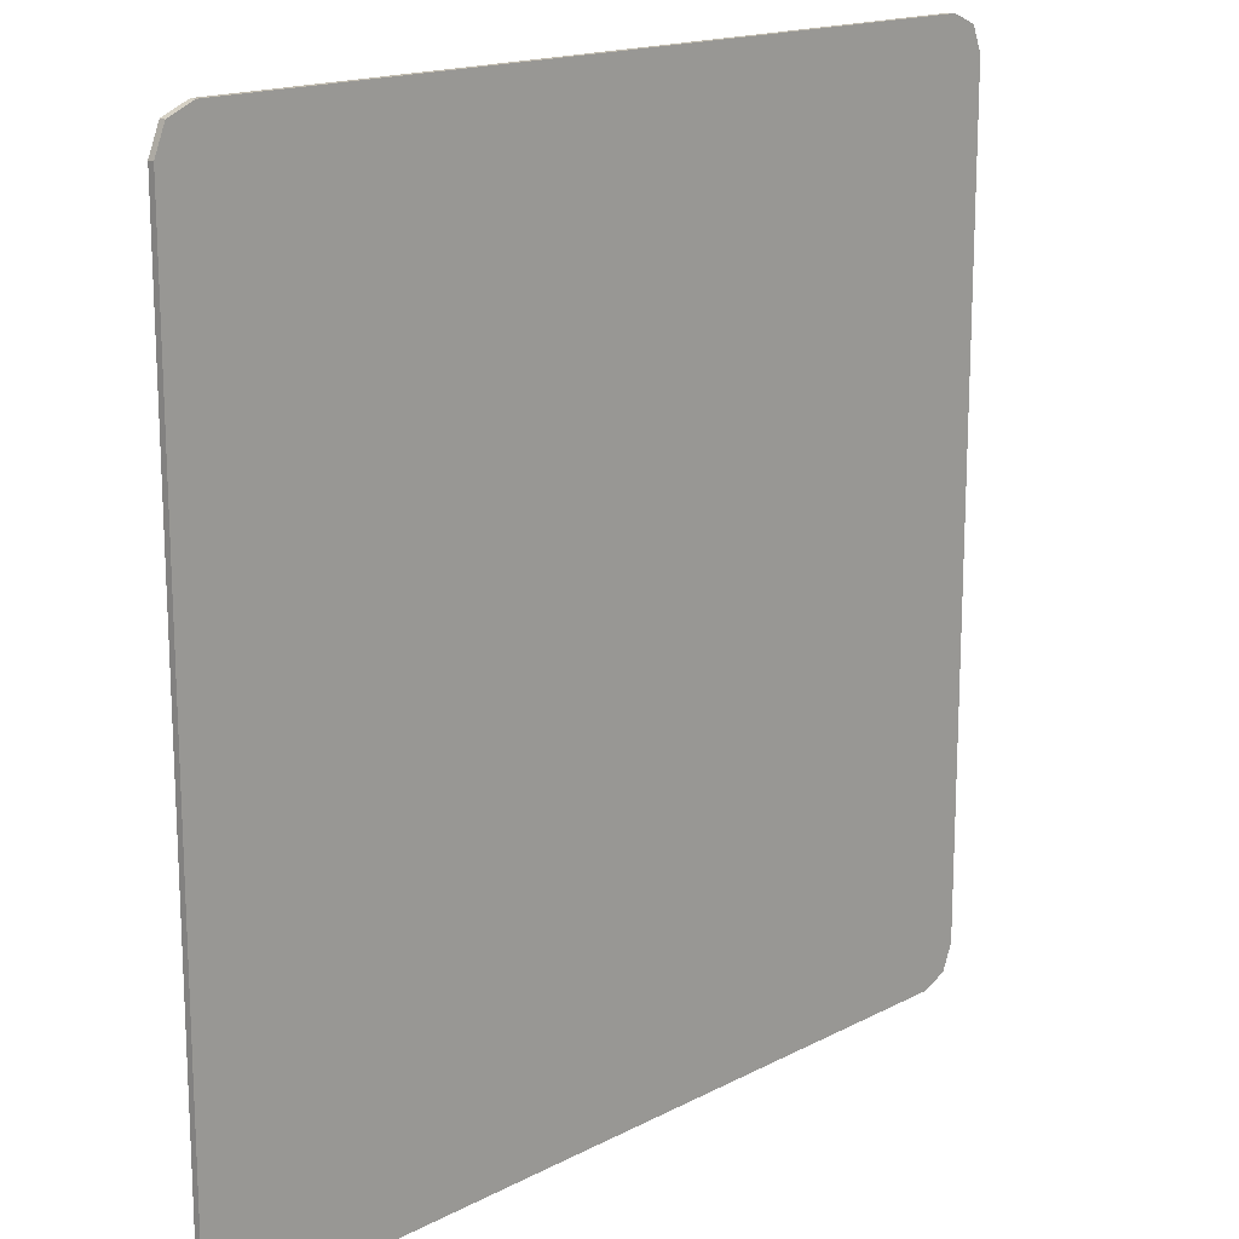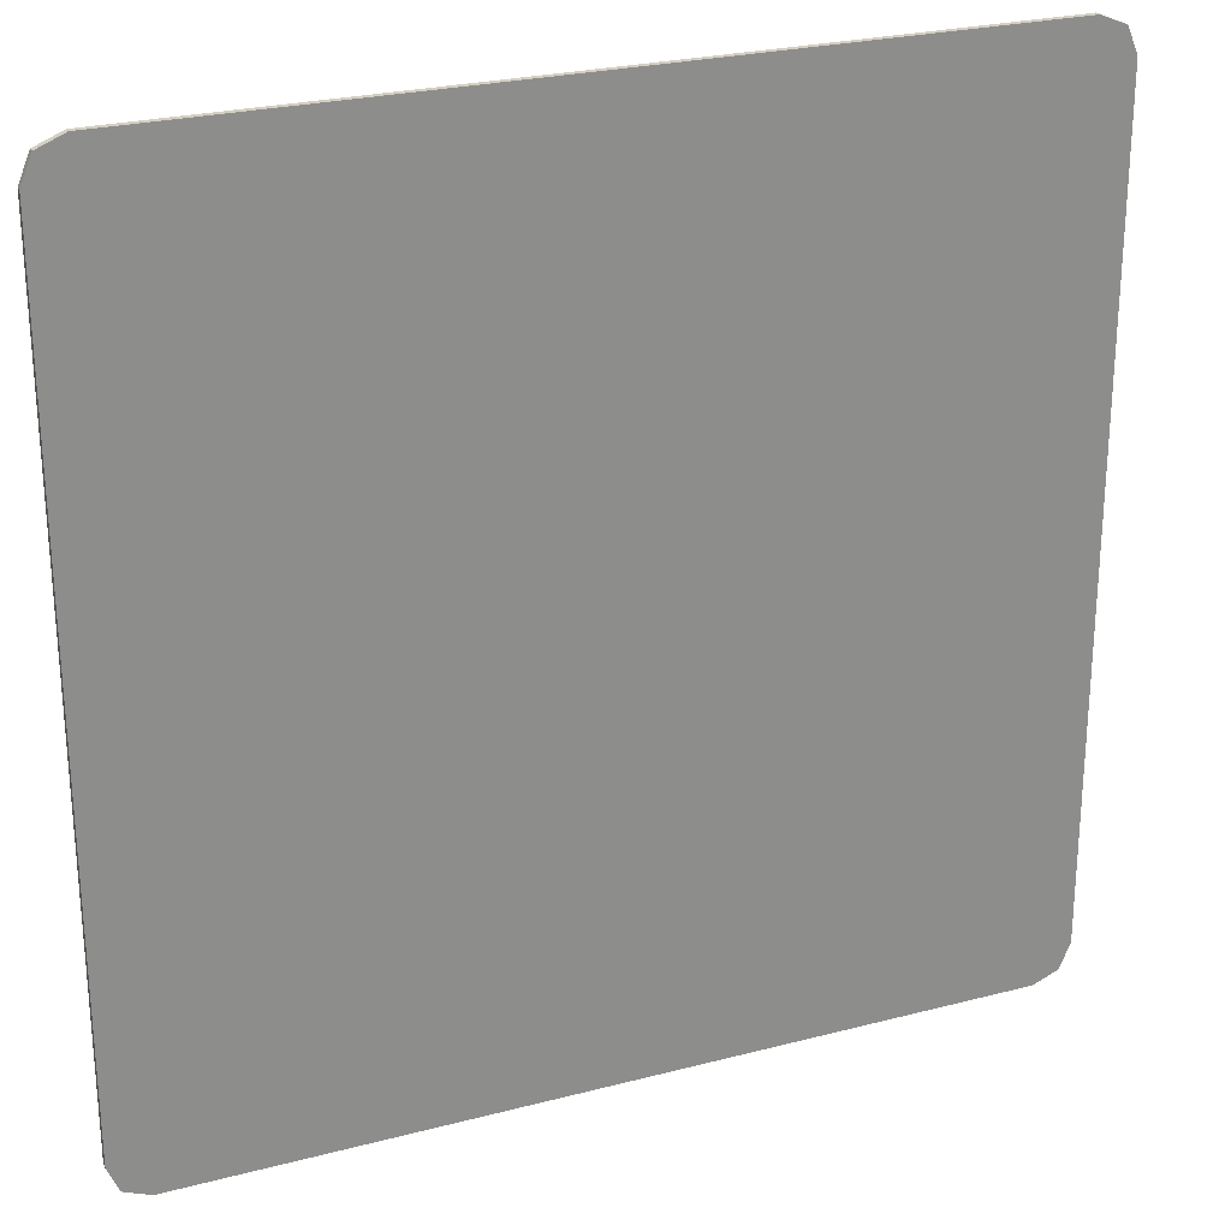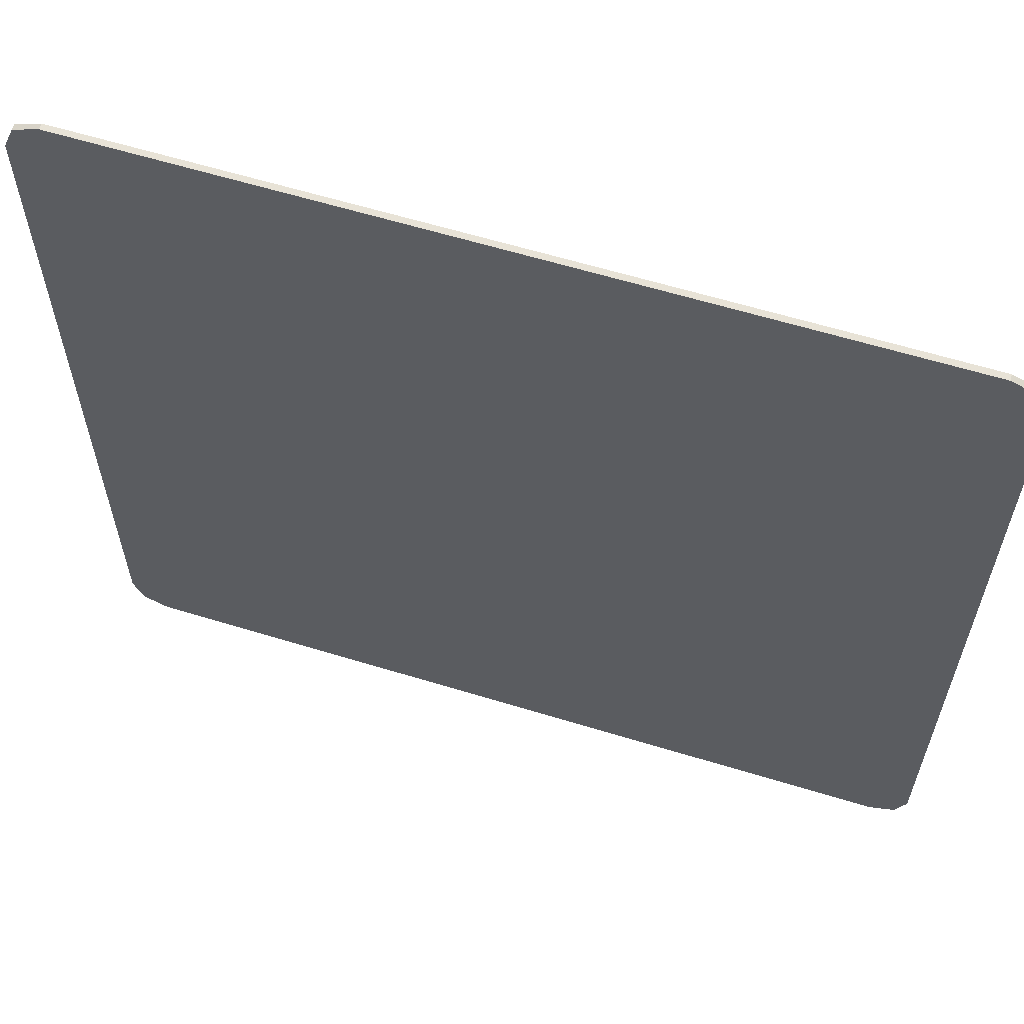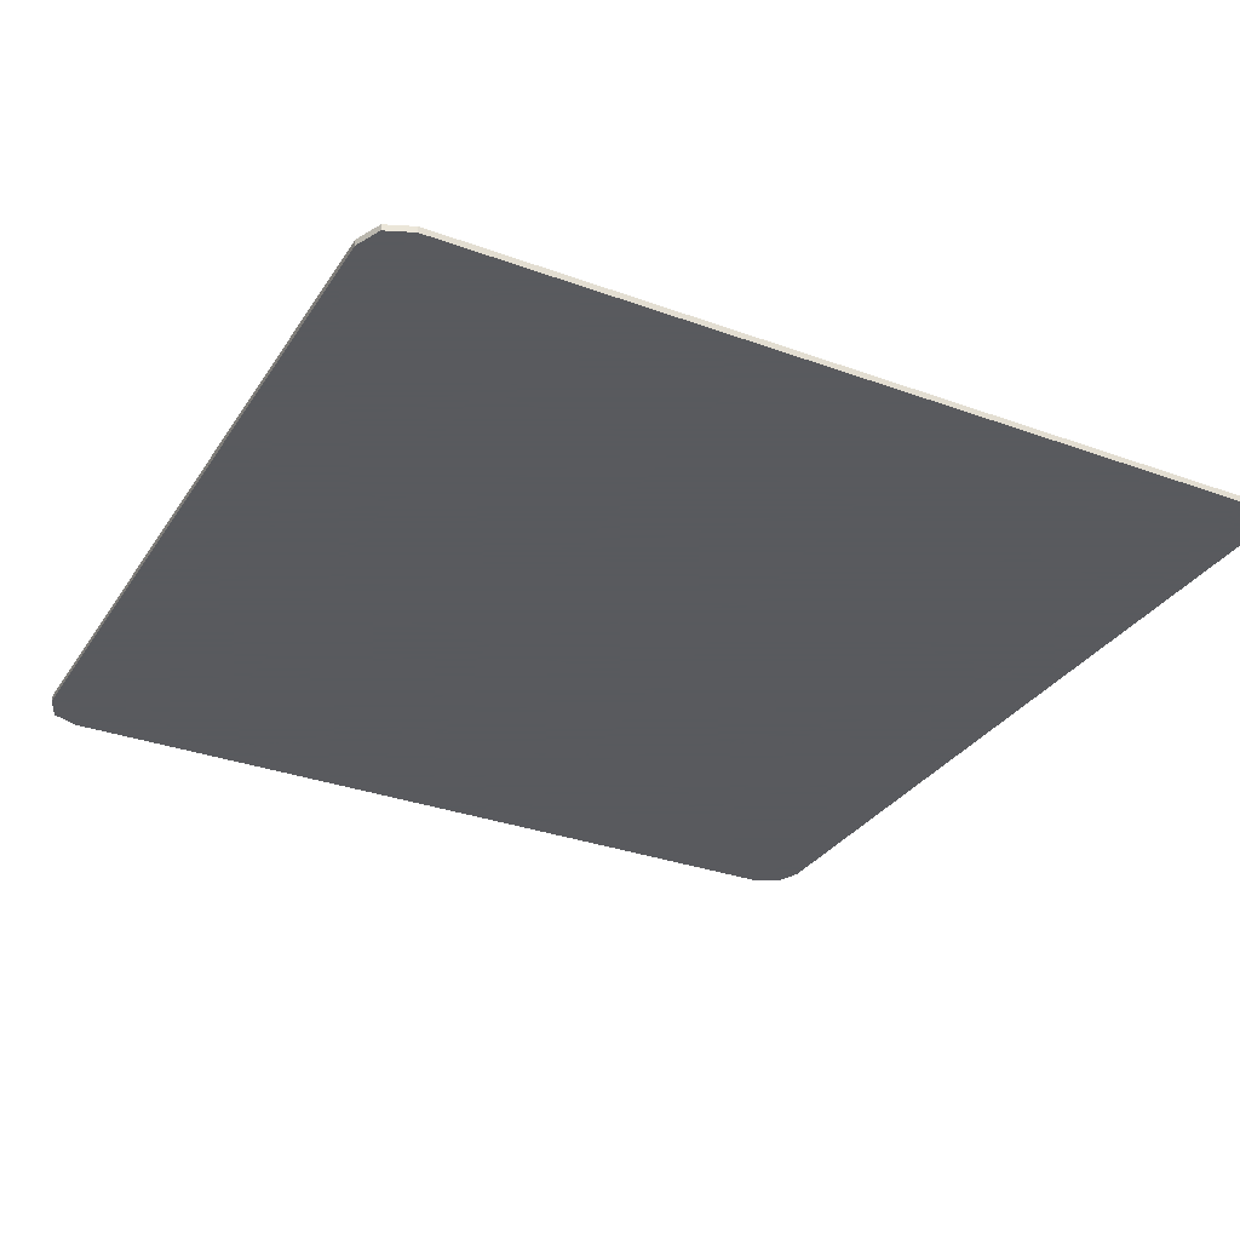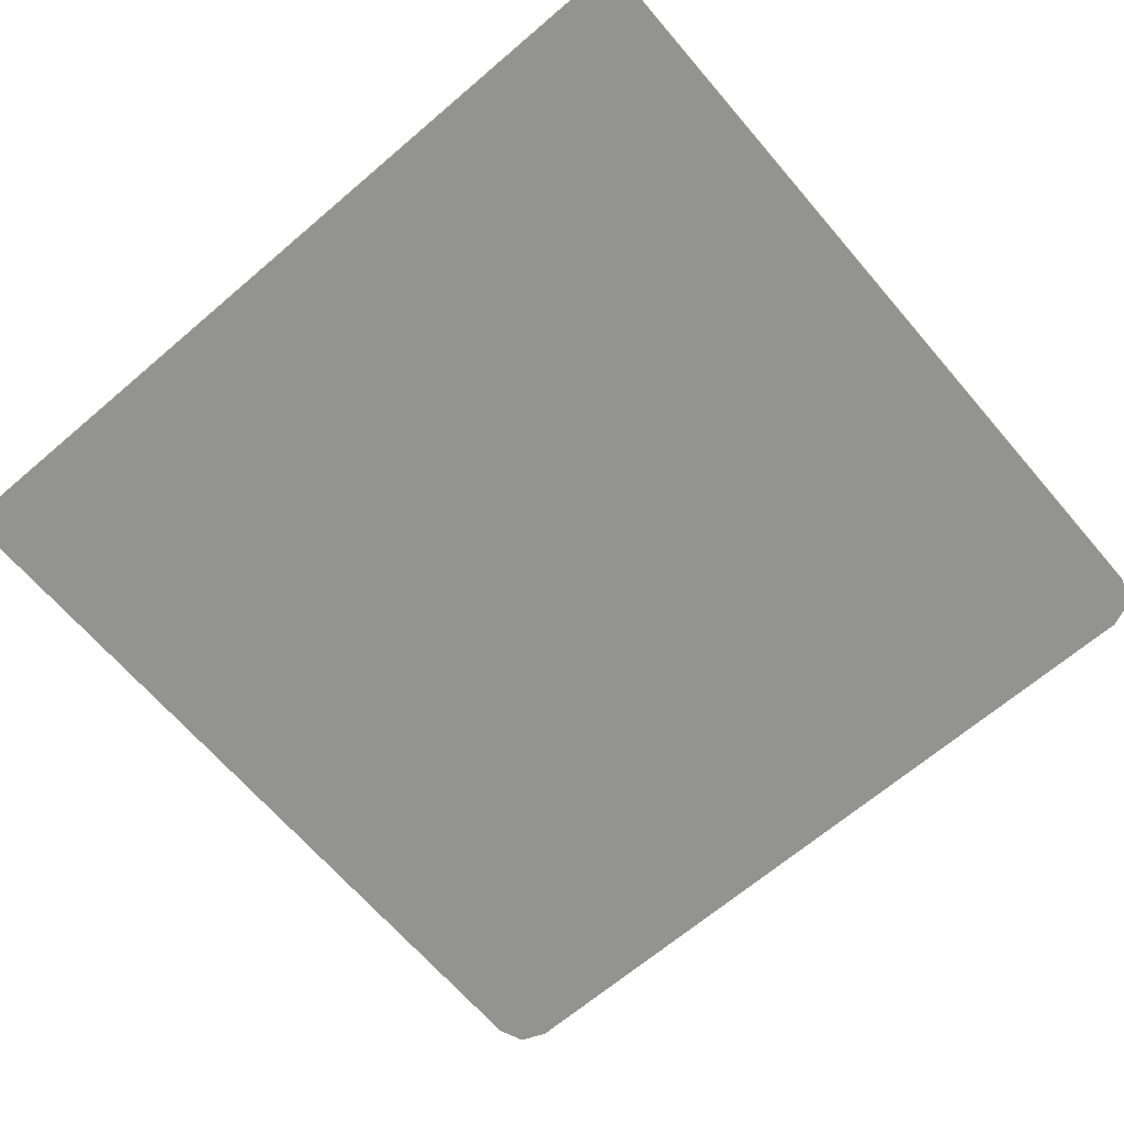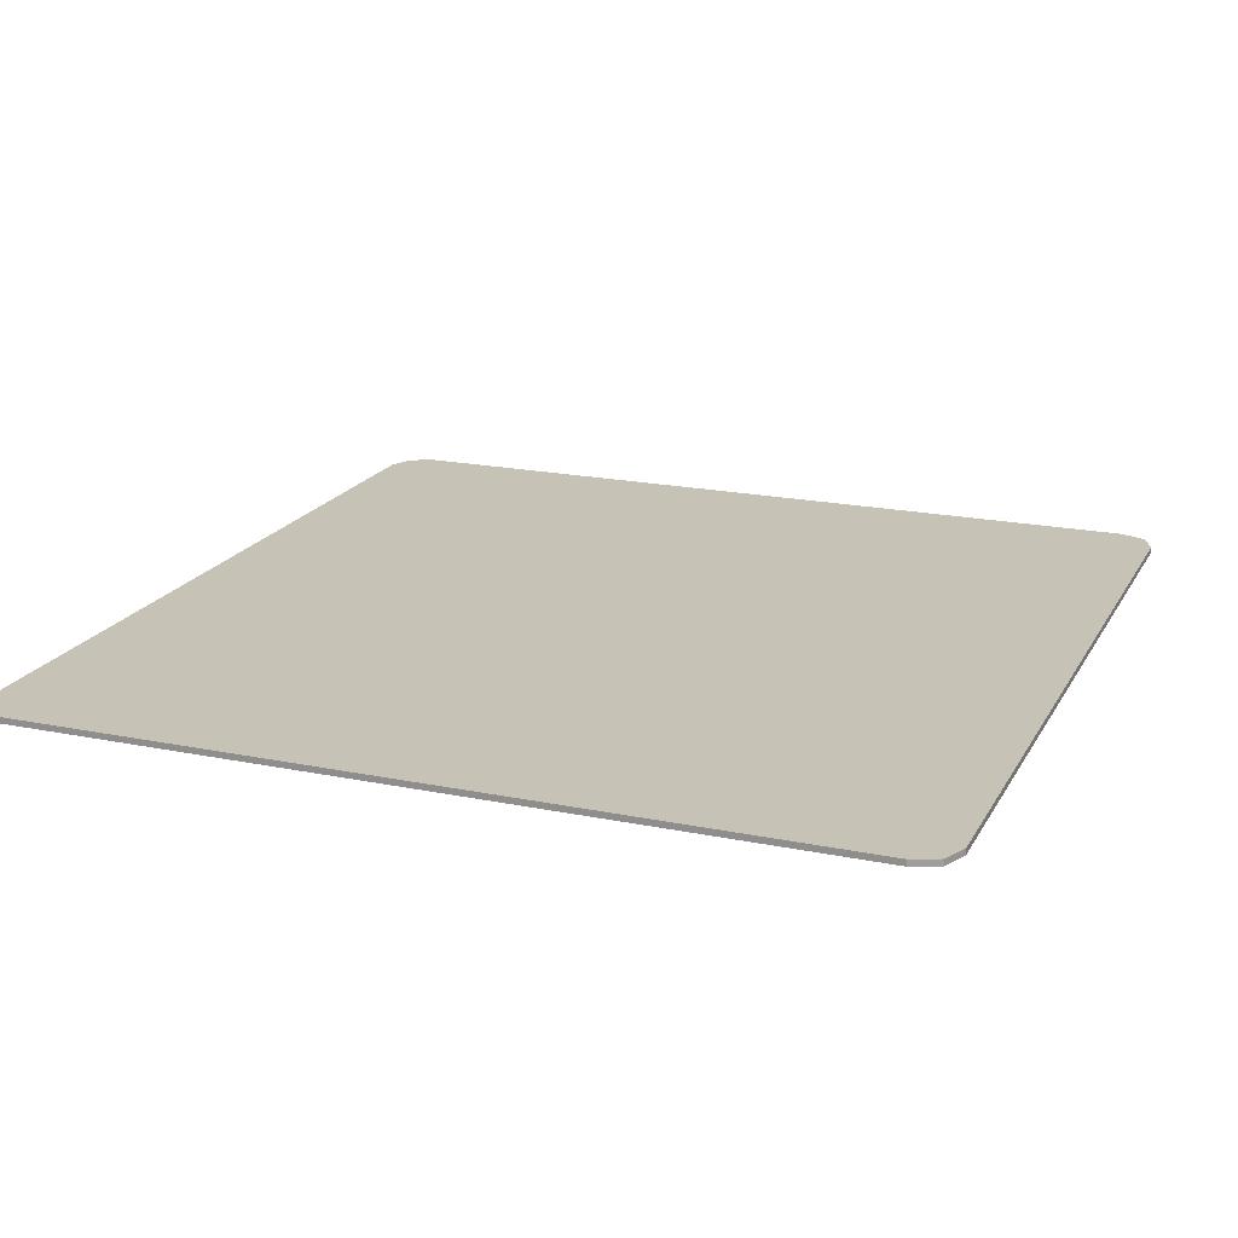
<metadata>
{"format":"obj","ext":"obj","renderer":"f3d","projection":"perspective","resolution":1024,"background":"white","views":[{"elev":16.5,"azim":133.4,"up":"+Z"},{"elev":25.6,"azim":157.3,"up":"+Z"},{"elev":61.6,"azim":-162.7,"up":"+Z"},{"elev":-31.2,"azim":62.5,"up":"+Y"},{"elev":-66.7,"azim":-139.4,"up":"+Y"},{"elev":19.3,"azim":-68.8,"up":"+Y"}]}
</metadata>
<code>
v -0.9 0 0.825
v -0.878 0 0.878
v -0.825 0 0.9
v 0.9 0 0.825
v 0.878 0 0.878
v 0.825 0 0.9
v -0.9 0 -0.825
v -0.878 0 -0.878
v -0.825 0 -0.9
v 0.9 0 -0.825
v 0.878 0 -0.878
v 0.825 0 -0.9
v -0.878 0 0.878
v -0.9 0 0.825
v -0.9 -0.0125 0.825
v -0.878 -0.0125 0.878
v -0.825 0 0.9
v -0.878 0 0.878
v -0.878 -0.0125 0.878
v -0.825 -0.0125 0.9
v 0.878 0 0.878
v 0.9 0 0.825
v 0.9 -0.0125 0.825
v 0.878 -0.0125 0.878
v 0.825 0 0.9
v 0.878 0 0.878
v 0.878 -0.0125 0.878
v 0.825 -0.0125 0.9
v -0.878 0 -0.878
v -0.9 0 -0.825
v -0.9 -0.0125 -0.825
v -0.878 -0.0125 -0.878
v -0.825 0 -0.9
v -0.878 0 -0.878
v -0.878 -0.0125 -0.878
v -0.825 -0.0125 -0.9
v 0.878 0 -0.878
v 0.9 0 -0.825
v 0.9 -0.0125 -0.825
v 0.878 -0.0125 -0.878
v 0.825 0 -0.9
v 0.878 0 -0.878
v 0.878 -0.0125 -0.878
v 0.825 -0.0125 -0.9
v -0.9 -0.0125 0.825
v -0.878 -0.0125 0.878
v -0.825 -0.0125 0.9
v 0.9 -0.0125 0.825
v 0.878 -0.0125 0.878
v 0.825 -0.0125 0.9
v -0.9 -0.0125 -0.825
v -0.878 -0.0125 -0.878
v -0.825 -0.0125 -0.9
v 0.9 -0.0125 -0.825
v 0.878 -0.0125 -0.878
v 0.825 -0.0125 -0.9
v 0.825 0 0.9
v 0.9 0 0.825
v -0.9 0 0.825
v -0.825 0 0.9
v 0.9 0 0.825
v 0.9 0 -0.825
v -0.9 0 -0.825
v -0.9 0 0.825
v 0.825 0 -0.9
v -0.825 0 -0.9
v -0.9 0 -0.825
v 0.9 0 -0.825
v -0.825 0 0.9
v -0.825 -0.0125 0.9
v -0.57 -0.0125 0.9
v -0.825 0 0.9
v -0.57 -0.0125 0.9
v -0.19 -0.0125 0.9
v -0.825 0 0.9
v -0.19 -0.0125 0.9
v 0.19 -0.0125 0.9
v 0.825 0 0.9
v 0.825 0 0.9
v 0.19 -0.0125 0.9
v 0.57 -0.0125 0.9
v 0.825 0 0.9
v 0.57 -0.0125 0.9
v 0.825 -0.0125 0.9
v -0.9 0 0.825
v -0.9 -0.0125 0.57
v -0.9 -0.0125 0.825
v 0.9 0 0.825
v 0.9 -0.0125 0.825
v 0.9 -0.0125 0.57
v -0.9 0 0.825
v -0.9 -0.0125 0.19
v -0.9 -0.0125 0.57
v 0.9 0 0.825
v 0.9 -0.0125 0.57
v 0.9 -0.0125 0.19
v -0.9 0 0.825
v -0.9 0 -0.825
v -0.9 -0.0125 -0.19
v -0.9 -0.0125 0.19
v 0.9 0 0.825
v 0.9 -0.0125 0.19
v 0.9 -0.0125 -0.19
v 0.9 0 -0.825
v -0.9 0 -0.825
v -0.9 -0.0125 -0.57
v -0.9 -0.0125 -0.19
v 0.9 0 -0.825
v 0.9 -0.0125 -0.19
v 0.9 -0.0125 -0.57
v -0.9 0 -0.825
v -0.9 -0.0125 -0.825
v -0.9 -0.0125 -0.57
v 0.9 0 -0.825
v 0.9 -0.0125 -0.57
v 0.9 -0.0125 -0.825
v -0.825 0 -0.9
v -0.57 -0.0125 -0.9
v -0.825 -0.0125 -0.9
v -0.825 0 -0.9
v -0.19 -0.0125 -0.9
v -0.57 -0.0125 -0.9
v -0.825 0 -0.9
v 0.825 0 -0.9
v 0.19 -0.0125 -0.9
v -0.19 -0.0125 -0.9
v 0.825 0 -0.9
v 0.57 -0.0125 -0.9
v 0.19 -0.0125 -0.9
v 0.825 0 -0.9
v 0.825 -0.0125 -0.9
v 0.57 -0.0125 -0.9
v -0.57 -0.0125 0.9
v -0.825 -0.0125 0.9
v -0.9 -0.0125 0.825
v -0.9 -0.0125 0.57
v -0.57 -0.0125 0.9
v -0.9 -0.0125 0.57
v -0.57 -0.0125 0.57
v -0.19 -0.0125 0.9
v -0.19 -0.0125 0.57
v 0.19 -0.0125 0.57
v 0.19 -0.0125 0.9
v 0.57 -0.0125 0.9
v 0.57 -0.0125 0.57
v 0.9 -0.0125 0.57
v 0.57 -0.0125 0.9
v 0.9 -0.0125 0.57
v 0.9 -0.0125 0.825
v 0.825 -0.0125 0.9
v -0.57 -0.0125 0.57
v -0.57 -0.0125 0.19
v -0.19 -0.0125 0.19
v -0.19 -0.0125 0.57
v 0.19 -0.0125 0.57
v 0.19 -0.0125 0.19
v 0.57 -0.0125 0.19
v 0.57 -0.0125 0.57
v -0.9 -0.0125 0.19
v -0.9 -0.0125 -0.19
v -0.57 -0.0125 -0.19
v -0.57 -0.0125 0.19
v -0.19 -0.0125 0.19
v -0.19 -0.0125 -0.19
v 0.19 -0.0125 -0.19
v 0.19 -0.0125 0.19
v 0.57 -0.0125 0.19
v 0.57 -0.0125 -0.19
v 0.9 -0.0125 -0.19
v 0.9 -0.0125 0.19
v -0.57 -0.0125 -0.19
v -0.57 -0.0125 -0.57
v -0.19 -0.0125 -0.57
v -0.19 -0.0125 -0.19
v 0.19 -0.0125 -0.19
v 0.19 -0.0125 -0.57
v 0.57 -0.0125 -0.57
v 0.57 -0.0125 -0.19
v -0.57 -0.0125 -0.9
v -0.9 -0.0125 -0.57
v -0.9 -0.0125 -0.825
v -0.825 -0.0125 -0.9
v -0.57 -0.0125 -0.9
v -0.57 -0.0125 -0.57
v -0.9 -0.0125 -0.57
v -0.19 -0.0125 -0.57
v -0.19 -0.0125 -0.9
v 0.19 -0.0125 -0.9
v 0.19 -0.0125 -0.57
v 0.57 -0.0125 -0.9
v 0.9 -0.0125 -0.57
v 0.57 -0.0125 -0.57
v 0.57 -0.0125 -0.9
v 0.825 -0.0125 -0.9
v 0.9 -0.0125 -0.825
v 0.9 -0.0125 -0.57
v -0.57 -0.0125 0.9
v -0.57 -0.0125 0.57
v -0.19 -0.0125 0.57
v -0.19 -0.0125 0.9
v 0.19 -0.0125 0.9
v 0.19 -0.0125 0.57
v 0.57 -0.0125 0.57
v 0.57 -0.0125 0.9
v -0.9 -0.0125 0.57
v -0.9 -0.0125 0.19
v -0.57 -0.0125 0.19
v -0.57 -0.0125 0.57
v -0.19 -0.0125 0.57
v -0.19 -0.0125 0.19
v 0.19 -0.0125 0.19
v 0.19 -0.0125 0.57
v 0.57 -0.0125 0.57
v 0.57 -0.0125 0.19
v 0.9 -0.0125 0.19
v 0.9 -0.0125 0.57
v -0.57 -0.0125 0.19
v -0.57 -0.0125 -0.19
v -0.19 -0.0125 -0.19
v -0.19 -0.0125 0.19
v 0.19 -0.0125 0.19
v 0.19 -0.0125 -0.19
v 0.57 -0.0125 -0.19
v 0.57 -0.0125 0.19
v -0.9 -0.0125 -0.19
v -0.9 -0.0125 -0.57
v -0.57 -0.0125 -0.57
v -0.57 -0.0125 -0.19
v -0.19 -0.0125 -0.19
v -0.19 -0.0125 -0.57
v 0.19 -0.0125 -0.57
v 0.19 -0.0125 -0.19
v 0.57 -0.0125 -0.19
v 0.57 -0.0125 -0.57
v 0.9 -0.0125 -0.57
v 0.9 -0.0125 -0.19
v -0.57 -0.0125 -0.57
v -0.57 -0.0125 -0.9
v -0.19 -0.0125 -0.9
v -0.19 -0.0125 -0.57
v 0.19 -0.0125 -0.57
v 0.19 -0.0125 -0.9
v 0.57 -0.0125 -0.9
v 0.57 -0.0125 -0.57
g mesh4655320
f 1 2 3
g mesh4655322
f 4 6 5
g mesh4655324
f 7 9 8
g mesh4655326
f 10 11 12
g mesh4655328
f 13 14 15
f 15 16 13
f 17 18 19
f 19 20 17
g mesh4655330
f 21 23 22
f 23 21 24
f 25 27 26
f 27 25 28
g mesh4655332
f 29 31 30
f 31 29 32
f 33 35 34
f 35 33 36
g mesh4655334
f 37 38 39
f 39 40 37
f 41 42 43
f 43 44 41
g mesh4655336
f 45 47 46
g mesh4655338
f 48 49 50
g mesh4655340
f 51 52 53
g mesh4655342
f 54 56 55
f 57 58 59
f 59 60 57
f 61 62 63
f 63 64 61
f 65 66 67
f 67 68 65
f 69 70 71
f 72 73 74
f 75 76 77
f 77 78 75
f 79 80 81
f 82 83 84
f 85 86 87
f 88 89 90
f 91 92 93
f 94 95 96
f 97 98 99
f 99 100 97
f 101 102 103
f 103 104 101
f 105 106 107
f 108 109 110
f 111 112 113
f 114 115 116
f 117 118 119
f 120 121 122
f 123 124 125
f 125 126 123
f 127 128 129
f 130 131 132
f 133 134 135
f 135 136 133
f 137 138 139
f 140 141 142
f 142 143 140
f 144 145 146
f 147 148 149
f 149 150 147
f 151 152 153
f 153 154 151
f 155 156 157
f 157 158 155
f 159 160 161
f 161 162 159
f 163 164 165
f 165 166 163
f 167 168 169
f 169 170 167
f 171 172 173
f 173 174 171
f 175 176 177
f 177 178 175
f 179 180 181
f 181 182 179
f 183 184 185
f 186 187 188
f 188 189 186
f 190 191 192
f 193 194 195
f 195 196 193
f 197 198 199
f 199 200 197
f 201 202 203
f 203 204 201
f 205 206 207
f 207 208 205
f 209 210 211
f 211 212 209
f 213 214 215
f 215 216 213
f 217 218 219
f 219 220 217
f 221 222 223
f 223 224 221
f 225 226 227
f 227 228 225
f 229 230 231
f 231 232 229
f 233 234 235
f 235 236 233
f 237 238 239
f 239 240 237
f 241 242 243
f 243 244 241

</code>
